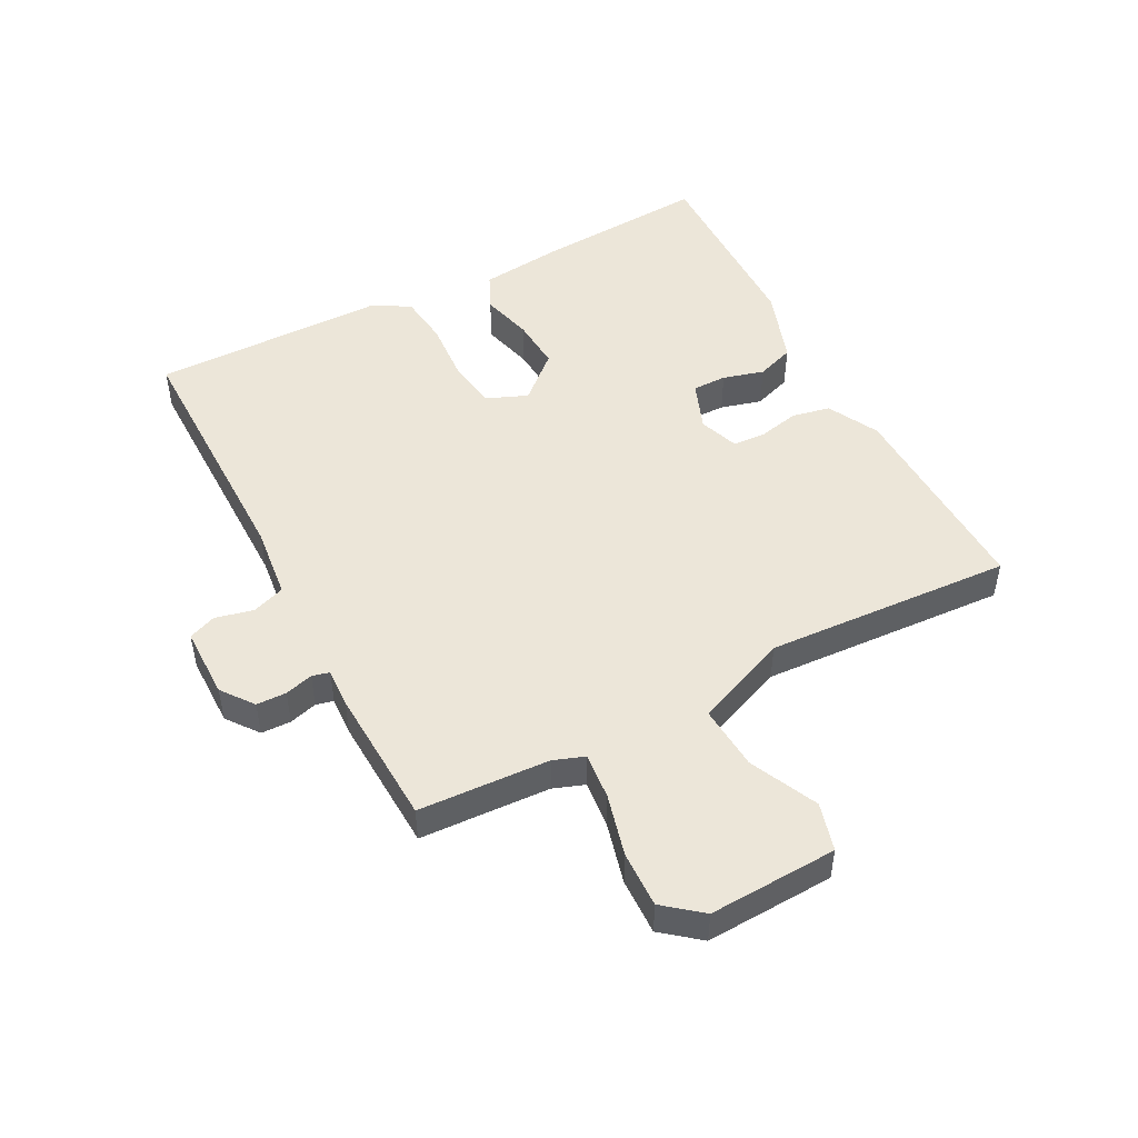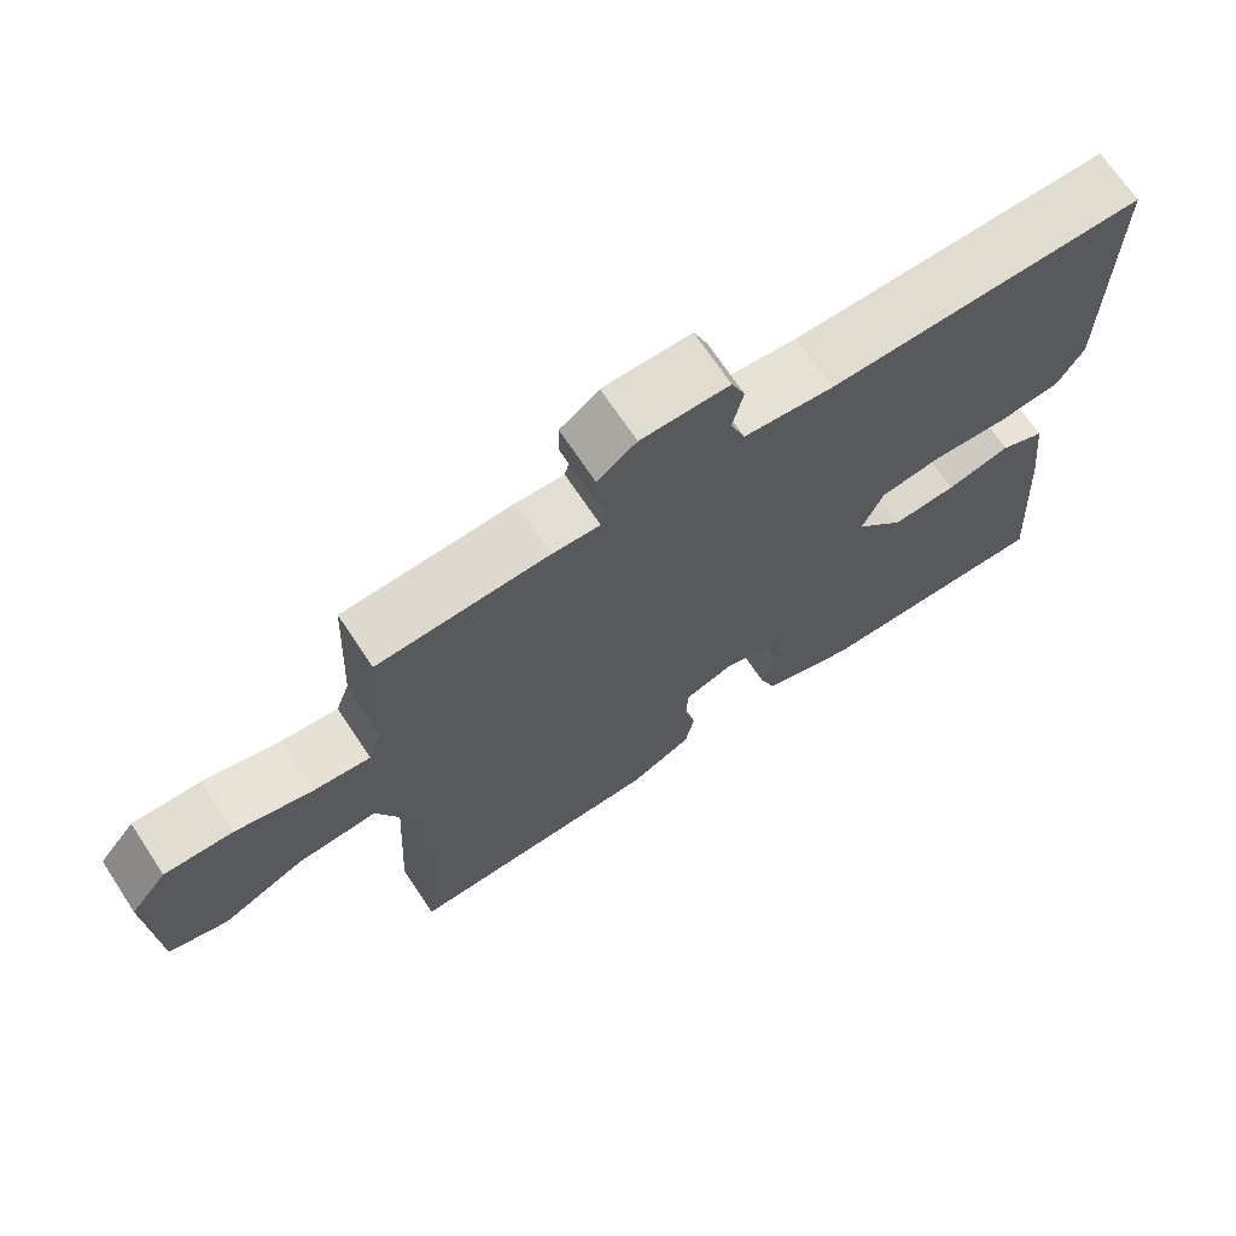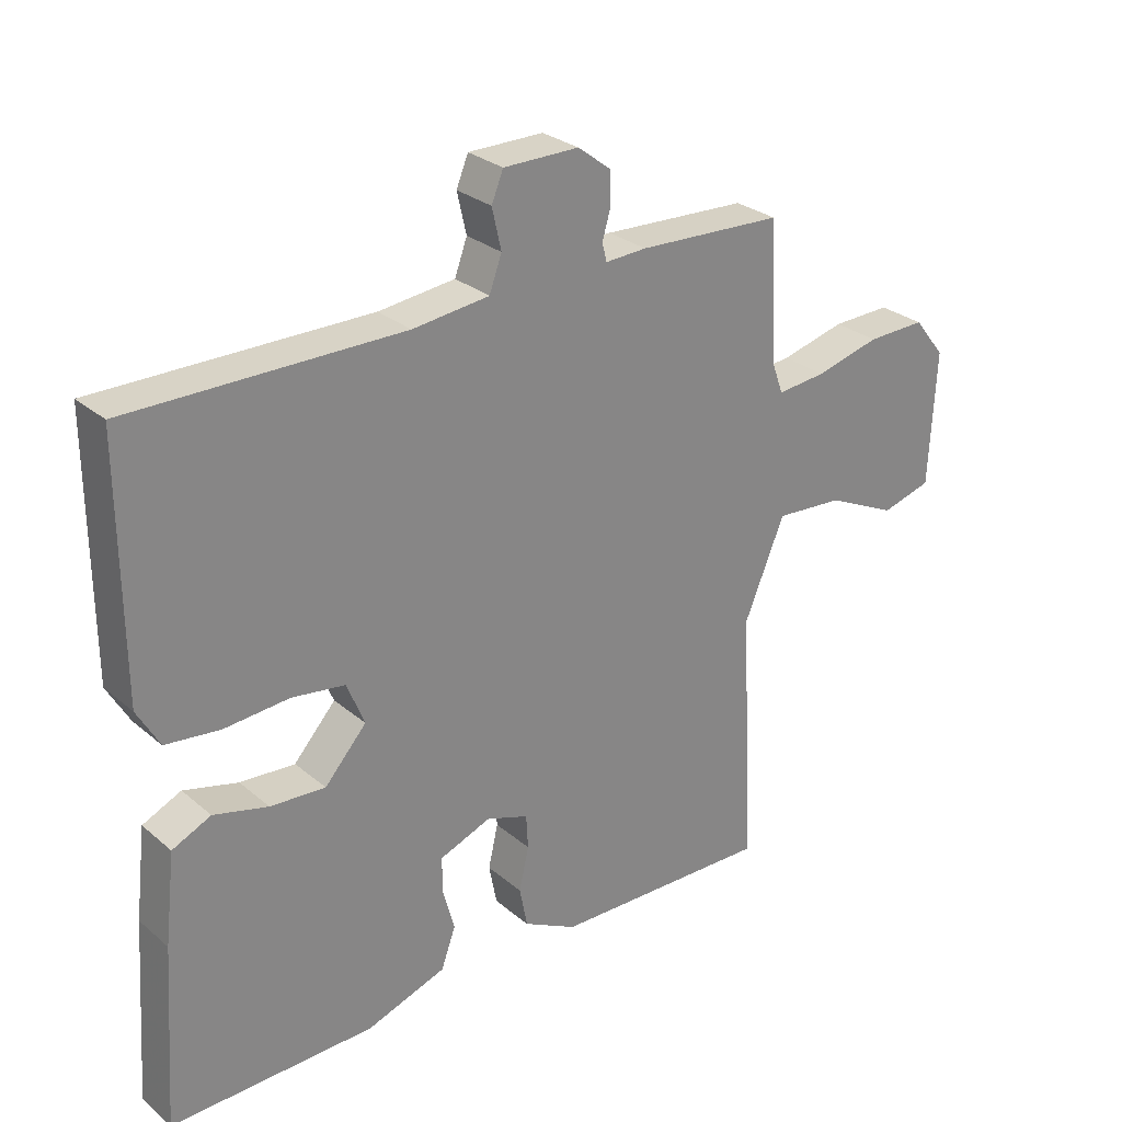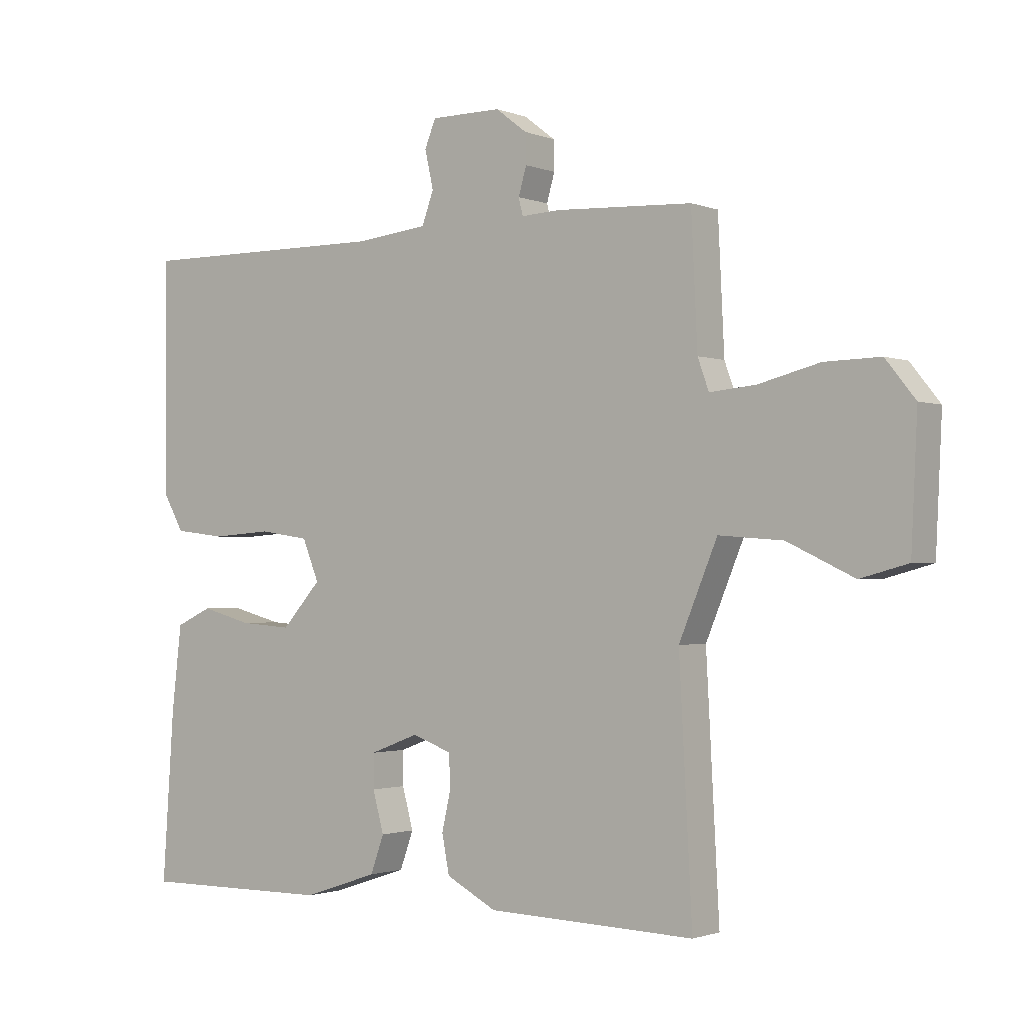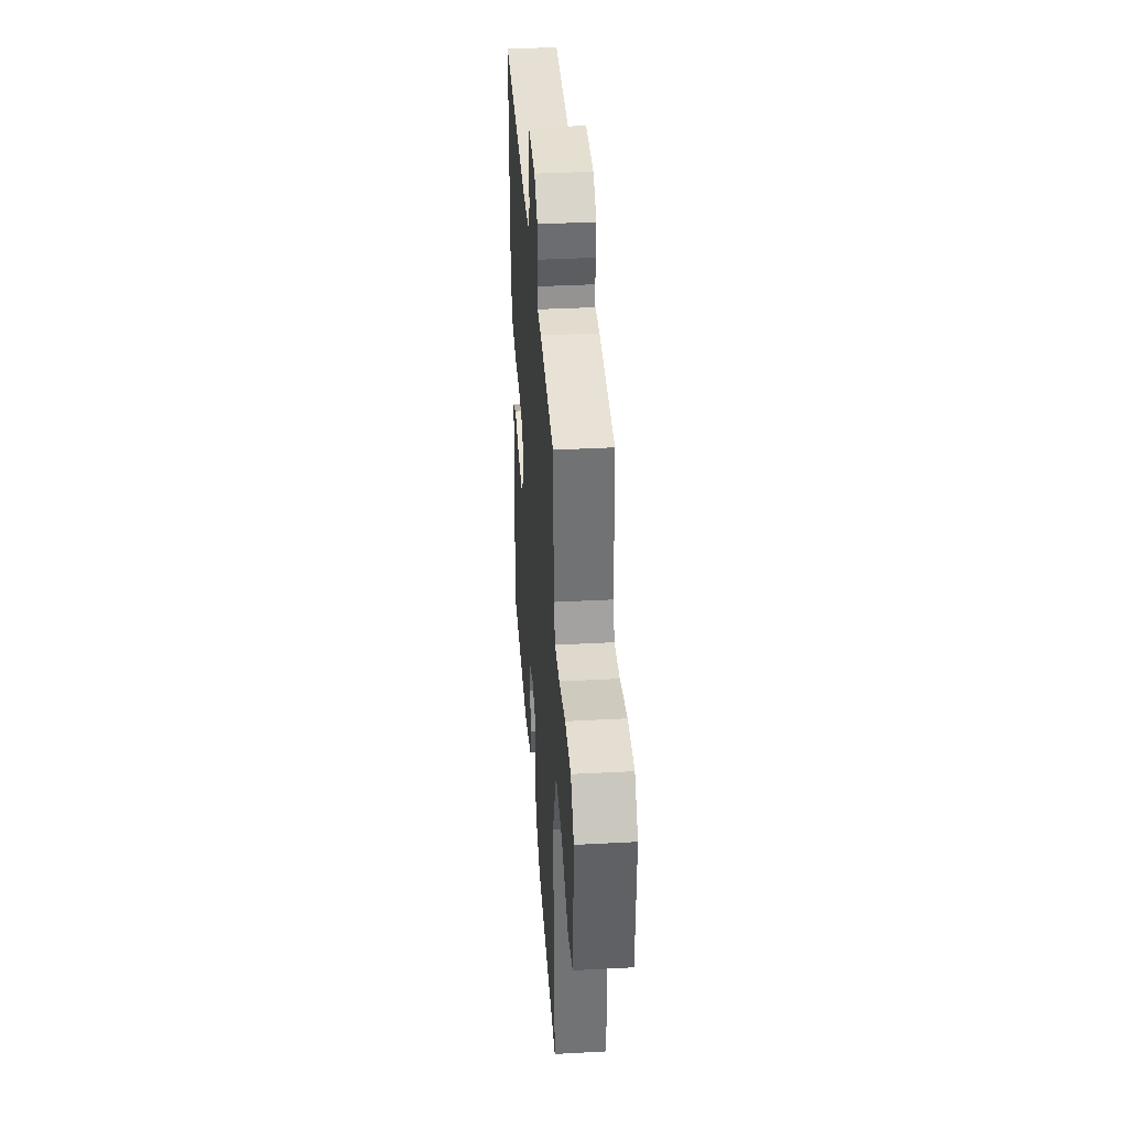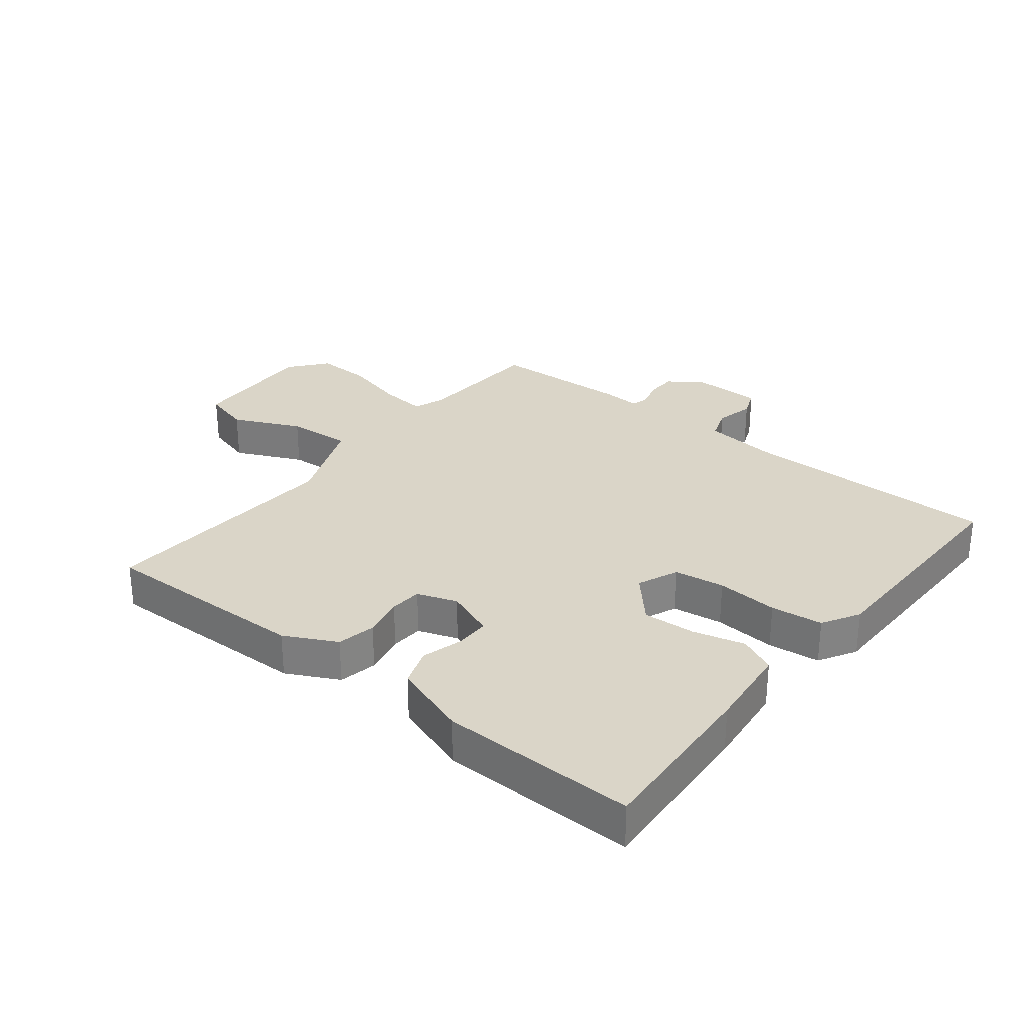
<metadata>
{"format":"obj","ext":"obj","renderer":"f3d","projection":"perspective","resolution":1024,"background":"white","views":[{"elev":48.9,"azim":62.6,"up":"+Y"},{"elev":69.4,"azim":146.5,"up":"+Z"},{"elev":28.2,"azim":-38.7,"up":"+Z"},{"elev":-1.5,"azim":36.5,"up":"+Z"},{"elev":37.5,"azim":86.1,"up":"+Z"},{"elev":29.3,"azim":-141.1,"up":"+Y"}]}
</metadata>
<code>
v -0.5 0.07 0.5
v -0.086 0.07 0.497
v 0.031 0.07 0.51
v 0.05 0.07 0.562
v 0.036 0.07 0.624
v 0.054 0.07 0.668
v 0.169 0.07 0.668
v 0.22 0.07 0.629
v 0.221 0.07 0.581
v 0.208 0.07 0.536
v 0.215 0.07 0.508
v 0.278 0.07 0.511
v 0.5 0.07 0.5
v 0.51 0.07 0.29
v 0.528 0.07 0.24
v 0.603 0.07 0.247
v 0.702 0.07 0.272
v 0.792 0.07 0.274
v 0.84 0.07 0.214
v 0.83 0.07 0.008
v 0.753 0.07 -0.013
v 0.645 0.07 0.038
v 0.541 0.07 0.046
v 0.479 0.07 -0.103
v 0.5 0.07 -0.5
v 0.163 0.07 -0.49
v 0.081 0.07 -0.447
v 0.069 0.07 -0.385
v 0.084 0.07 -0.319
v 0.081 0.07 -0.267
v 0.017 0.07 -0.244
v -0.062 0.07 -0.274
v -0.062 0.07 -0.329
v -0.044 0.07 -0.395
v -0.066 0.07 -0.456
v -0.188 0.07 -0.497
v -0.5 0.07 -0.5
v -0.481 0.07 -0.225
v -0.465 0.07 -0.088
v -0.406 0.07 -0.061
v -0.323 0.07 -0.083
v -0.239 0.07 -0.089
v -0.175 0.07 -0.018
v -0.202 0.07 0.048
v -0.283 0.07 0.06
v -0.382 0.07 0.053
v -0.465 0.07 0.063
v -0.499 0.07 0.123
v -0.5 0 0.5
v -0.086 0 0.497
v 0.031 0 0.51
v 0.05 0 0.562
v 0.036 0 0.624
v 0.054 0 0.668
v 0.169 0 0.668
v 0.22 0 0.629
v 0.221 0 0.581
v 0.208 0 0.536
v 0.215 0 0.508
v 0.278 0 0.511
v 0.5 0 0.5
v 0.51 0 0.29
v 0.528 0 0.24
v 0.603 0 0.247
v 0.702 0 0.272
v 0.792 0 0.274
v 0.84 0 0.214
v 0.83 0 0.008
v 0.753 0 -0.013
v 0.645 0 0.038
v 0.541 0 0.046
v 0.479 0 -0.103
v 0.5 0 -0.5
v 0.163 0 -0.49
v 0.081 0 -0.447
v 0.069 0 -0.385
v 0.084 0 -0.319
v 0.081 0 -0.267
v 0.017 0 -0.244
v -0.062 0 -0.274
v -0.062 0 -0.329
v -0.044 0 -0.395
v -0.066 0 -0.456
v -0.188 0 -0.497
v -0.5 0 -0.5
v -0.481 0 -0.225
v -0.465 0 -0.088
v -0.406 0 -0.061
v -0.323 0 -0.083
v -0.239 0 -0.089
v -0.175 0 -0.018
v -0.202 0 0.048
v -0.283 0 0.06
v -0.382 0 0.053
v -0.465 0 0.063
v -0.499 0 0.123
f 48 1 2
f 47 48 2
f 46 47 2
f 45 46 2
f 44 45 2 3
f 43 44 3
f 39 40 41
f 38 39 41
f 37 38 41
f 36 37 41
f 35 36 41
f 34 35 41
f 33 34 41
f 32 33 41 42
f 31 32 42 43
f 27 28 29
f 26 27 29
f 25 26 29
f 24 25 29
f 23 24 29 30
f 20 21 22
f 19 20 22
f 18 19 22
f 17 18 22
f 16 17 22
f 15 16 22 23
f 31 43 3
f 30 31 3
f 23 30 3
f 15 23 3
f 14 15 3
f 8 9 10
f 7 8 10
f 6 7 10
f 5 6 10
f 4 5 10
f 4 10 11
f 3 4 11
f 14 3 11
f 11 12 13 14
f 50 49 96
f 50 96 95
f 50 95 94
f 50 94 93
f 51 50 93 92
f 51 92 91
f 89 88 87
f 89 87 86
f 89 86 85
f 89 85 84
f 89 84 83
f 89 83 82
f 89 82 81
f 90 89 81 80
f 91 90 80 79
f 77 76 75
f 77 75 74
f 77 74 73
f 77 73 72
f 78 77 72 71
f 70 69 68
f 70 68 67
f 70 67 66
f 70 66 65
f 70 65 64
f 71 70 64 63
f 51 91 79
f 51 79 78
f 51 78 71
f 51 71 63
f 51 63 62
f 58 57 56
f 58 56 55
f 58 55 54
f 58 54 53
f 58 53 52
f 59 58 52
f 59 52 51
f 59 51 62
f 62 61 60 59
f 1 49 50 2
f 2 50 51 3
f 3 51 52 4
f 4 52 53 5
f 5 53 54 6
f 6 54 55 7
f 7 55 56 8
f 8 56 57 9
f 9 57 58 10
f 10 58 59 11
f 11 59 60 12
f 12 60 61 13
f 13 61 62 14
f 14 62 63 15
f 15 63 64 16
f 16 64 65 17
f 17 65 66 18
f 18 66 67 19
f 19 67 68 20
f 20 68 69 21
f 21 69 70 22
f 22 70 71 23
f 23 71 72 24
f 24 72 73 25
f 25 73 74 26
f 26 74 75 27
f 27 75 76 28
f 28 76 77 29
f 29 77 78 30
f 30 78 79 31
f 31 79 80 32
f 32 80 81 33
f 33 81 82 34
f 34 82 83 35
f 35 83 84 36
f 36 84 85 37
f 37 85 86 38
f 38 86 87 39
f 39 87 88 40
f 40 88 89 41
f 41 89 90 42
f 42 90 91 43
f 43 91 92 44
f 44 92 93 45
f 45 93 94 46
f 46 94 95 47
f 47 95 96 48
f 48 96 49 1

</code>
